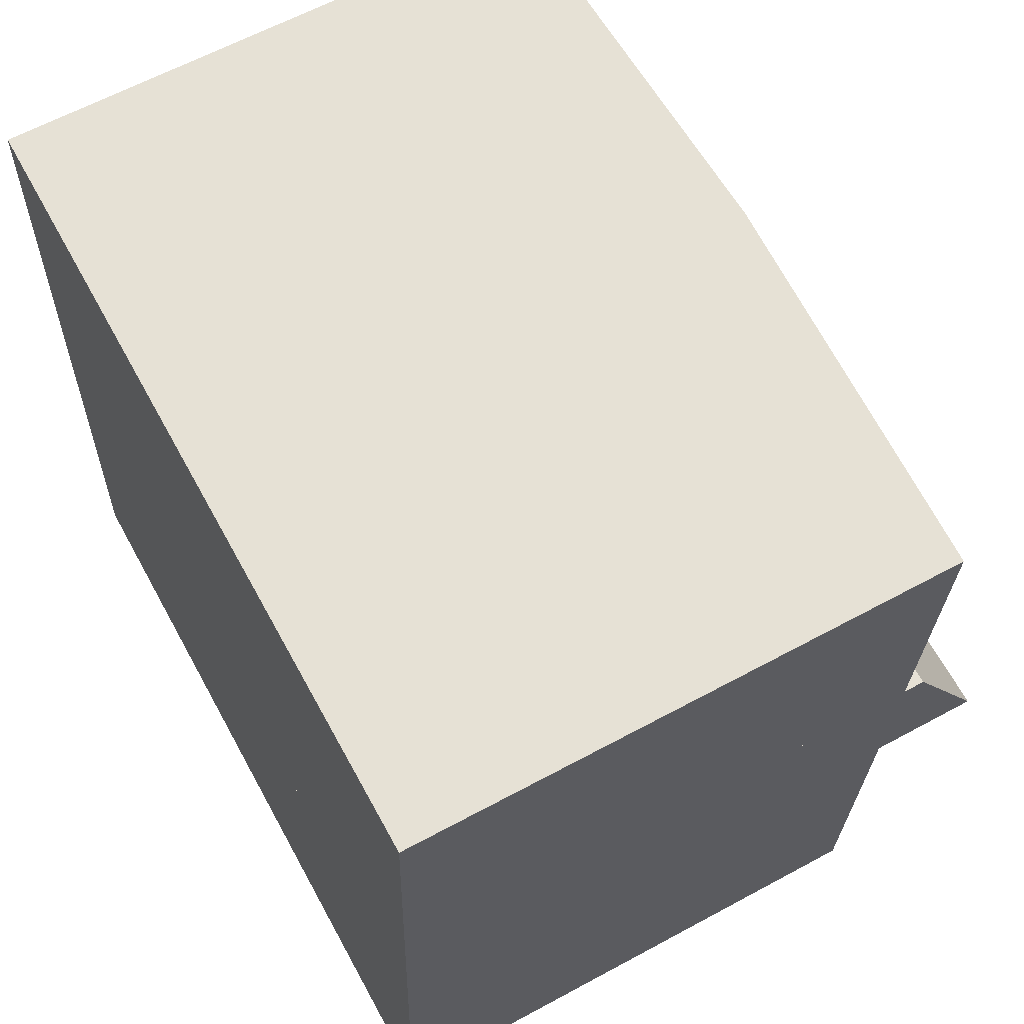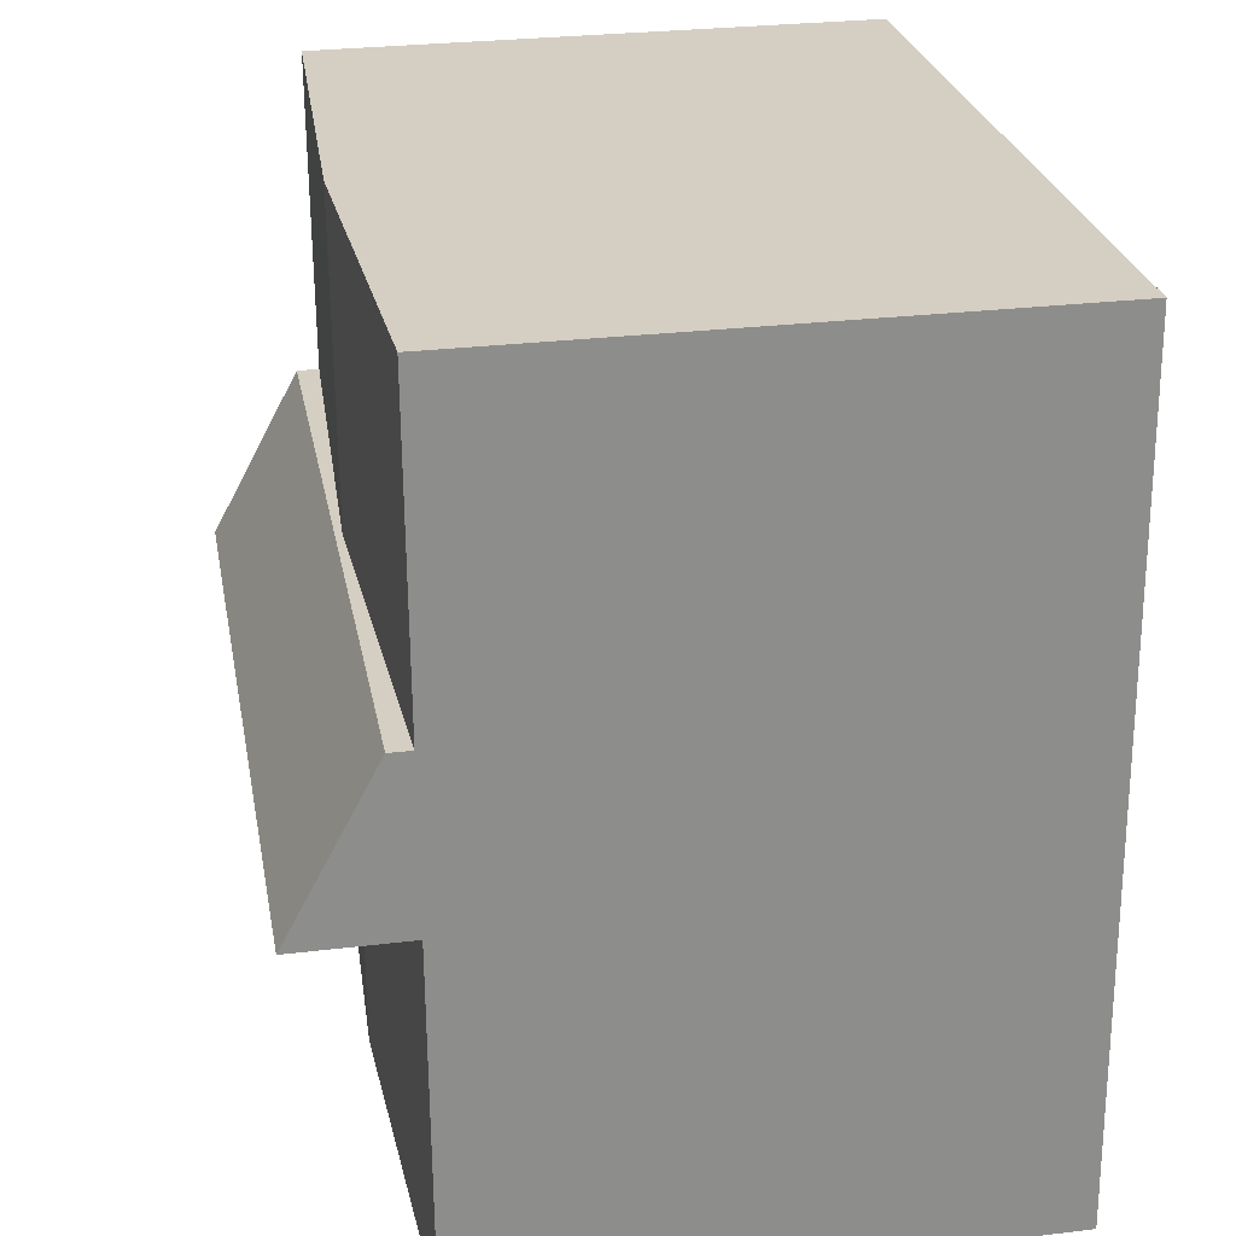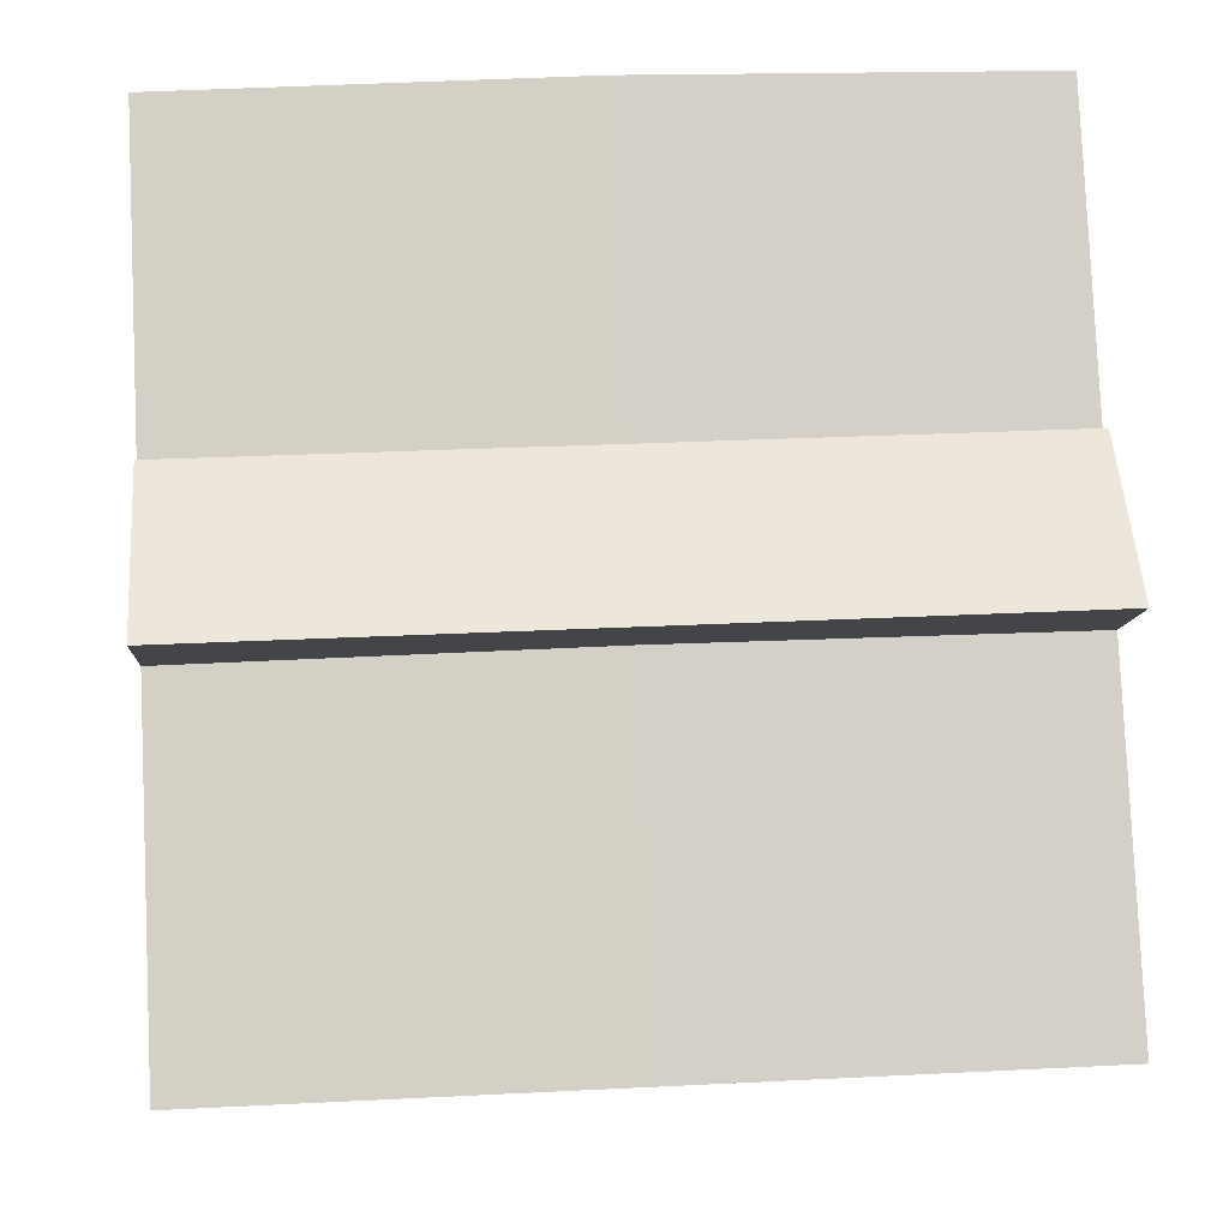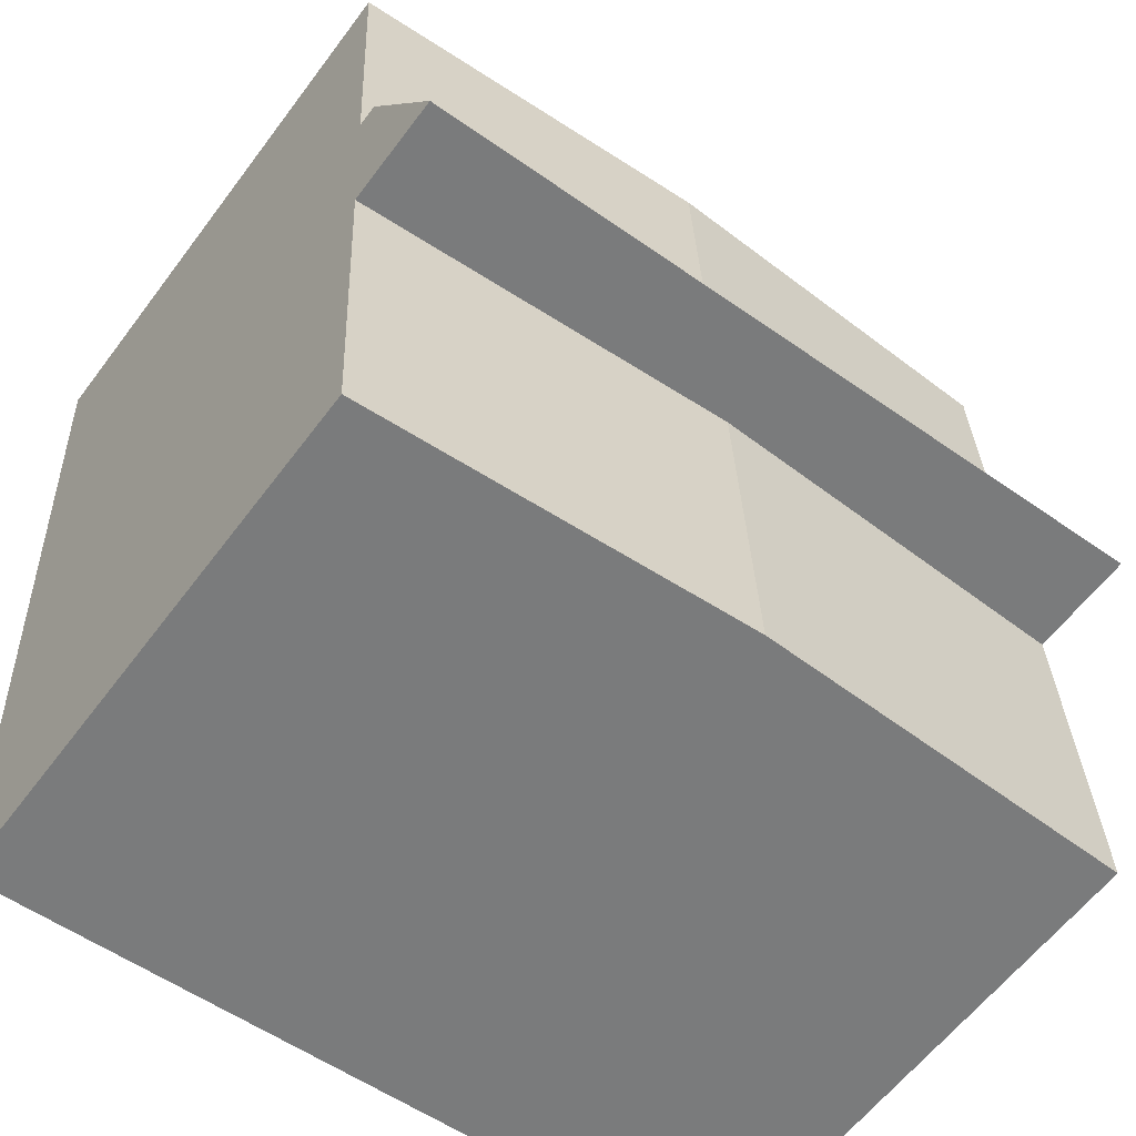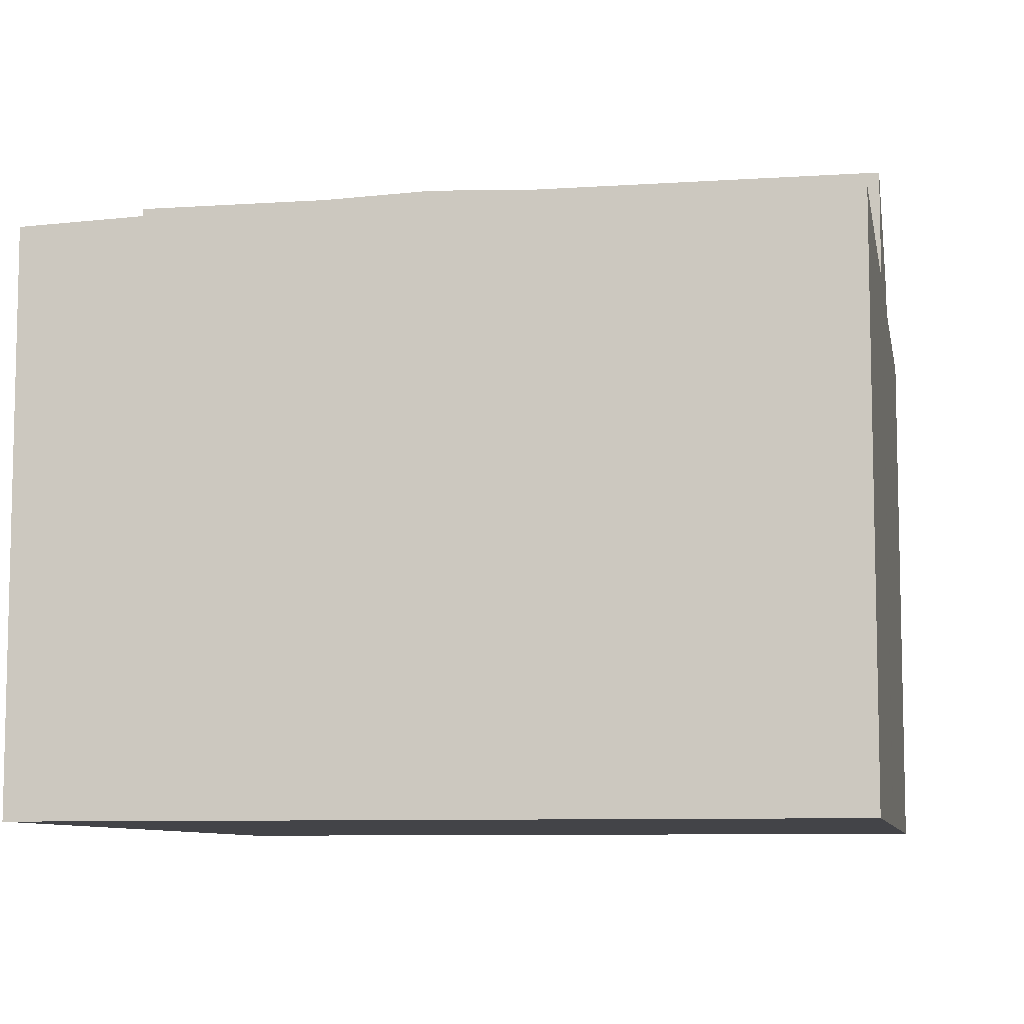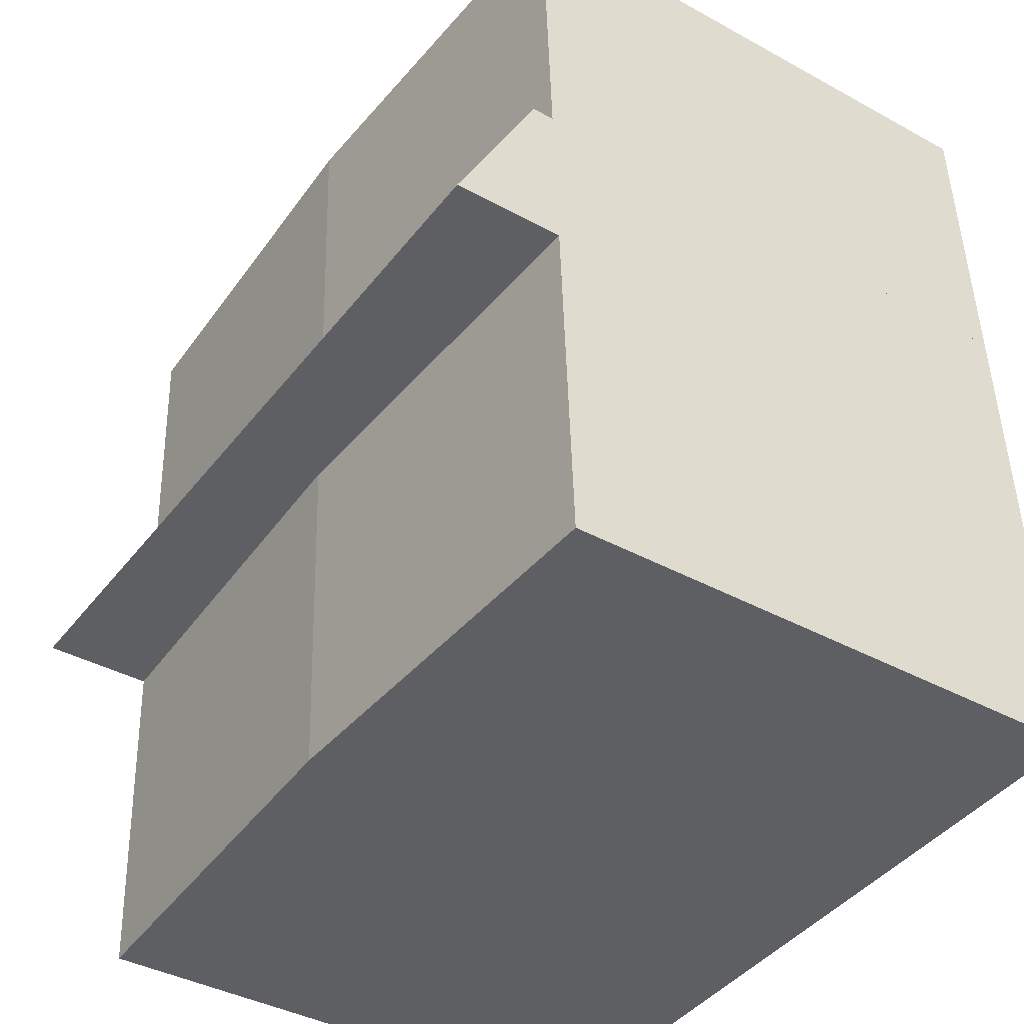
<metadata>
{"format":"obj","ext":"obj","renderer":"f3d","projection":"perspective","resolution":1024,"background":"white","views":[{"elev":62.4,"azim":61.2,"up":"+Z"},{"elev":28.5,"azim":-100.2,"up":"+Z"},{"elev":-9.1,"azim":176.6,"up":"+Z"},{"elev":-59.7,"azim":143.4,"up":"+Z"},{"elev":-8.3,"azim":-167.0,"up":"+Y"},{"elev":-39.0,"azim":-124.6,"up":"+Z"}]}
</metadata>
<code>
v  0.421 11.75 9.166
v  8.024 13.03 6.478
v  0.314 13.03 6.835
v  0.461 11.28 10.03
v  8.171 11.28 9.669
v  15.73 13.03 6.121
v  15.84 11.74 8.461
v  15.88 11.28 9.312
v  0.461 -6.139e-16 10.03
v  15.88 -5.702e-16 9.312
v  8.171 -5.921e-16 9.669
v  15.73 -3.748e-16 6.121
v  15.84 -5.181e-16 8.461
v  0.314 -4.185e-16 6.835
v  8.024 -3.967e-16 6.478
v  0.421 -5.613e-16 9.166
v  7.711 11.15 -0.357
v  15.73 10.85 6.029
v  15.42 10.85 -0.714
v  15.73 10.85 6.121
v  8.024 11.15 6.478
v  0 10.85 6.646e-16
v  0.097 10.85 2.116
v  0.204 10.85 4.438
v  0.314 10.85 6.835
v  15.42 4.372e-17 -0.714
v  15.73 -3.692e-16 6.029
v  7.711 2.186e-17 -0.357
v  0 0 0
v  0.309 10.85 6.728
v  0.097 -1.296e-16 2.116
v  0.309 -4.12e-16 6.728
v  0.204 -2.717e-16 4.438
v  0.461 10.85 10.03
v  8.451 11.15 15.78
v  8.171 11.15 9.669
v  5.541 11.04 15.91
v  0.74 10.85 16.12
v  0.527 10.85 11.47
v  0.633 10.85 13.79
v  15.88 10.85 9.312
v  11.36 11.04 15.65
v  16.16 10.85 15.43
v  0.74 -9.872e-16 16.12
v  5.541 -9.741e-16 15.91
v  11.36 -9.582e-16 15.65
v  16.16 -9.451e-16 15.43
v  8.451 -9.661e-16 15.78
v  0.633 -8.447e-16 13.79
v  0.527 -7.026e-16 11.47
g defaultobject
f 1 2 3
f 2 1 4
f 2 4 5
f 2 5 6
f 6 5 7
f 7 5 8
f 9 5 4
f 5 9 8
f 8 9 10
f 10 9 11
f 7 12 6
f 12 7 8
f 12 8 10
f 12 10 13
f 12 2 6
f 2 12 3
f 3 12 14
f 14 12 15
f 14 1 3
f 1 14 4
f 4 14 9
f 9 14 16
f 11 13 10
f 13 11 12
f 12 11 15
f 15 11 9
f 15 9 14
f 14 9 16
f 17 18 19
f 18 17 20
f 20 17 21
f 22 21 17
f 21 22 23
f 21 23 24
f 21 24 25
f 14 21 25
f 21 14 20
f 20 14 15
f 20 15 12
f 12 18 20
f 18 12 19
f 19 12 26
f 26 12 27
f 26 17 19
f 17 26 22
f 22 26 28
f 22 28 29
f 29 23 22
f 23 29 24
f 24 29 30
f 30 29 25
f 25 29 31
f 25 31 32
f 25 32 14
f 32 31 33
f 28 31 29
f 31 28 33
f 33 28 14
f 14 28 15
f 15 28 26
f 15 26 12
f 12 26 27
f 34 35 36
f 35 34 37
f 37 34 38
f 38 34 39
f 38 39 40
f 41 42 43
f 42 41 35
f 35 41 36
f 44 37 38
f 37 44 35
f 35 44 42
f 42 44 43
f 43 44 45
f 43 45 46
f 43 46 47
f 46 45 48
f 47 41 43
f 41 47 10
f 10 36 41
f 36 10 34
f 34 10 11
f 34 11 9
f 9 39 34
f 39 9 40
f 40 9 38
f 38 9 49
f 38 49 44
f 49 9 50
f 46 10 47
f 10 46 11
f 11 46 48
f 11 48 45
f 11 45 9
f 9 45 44
f 9 44 49
f 9 49 50

</code>
